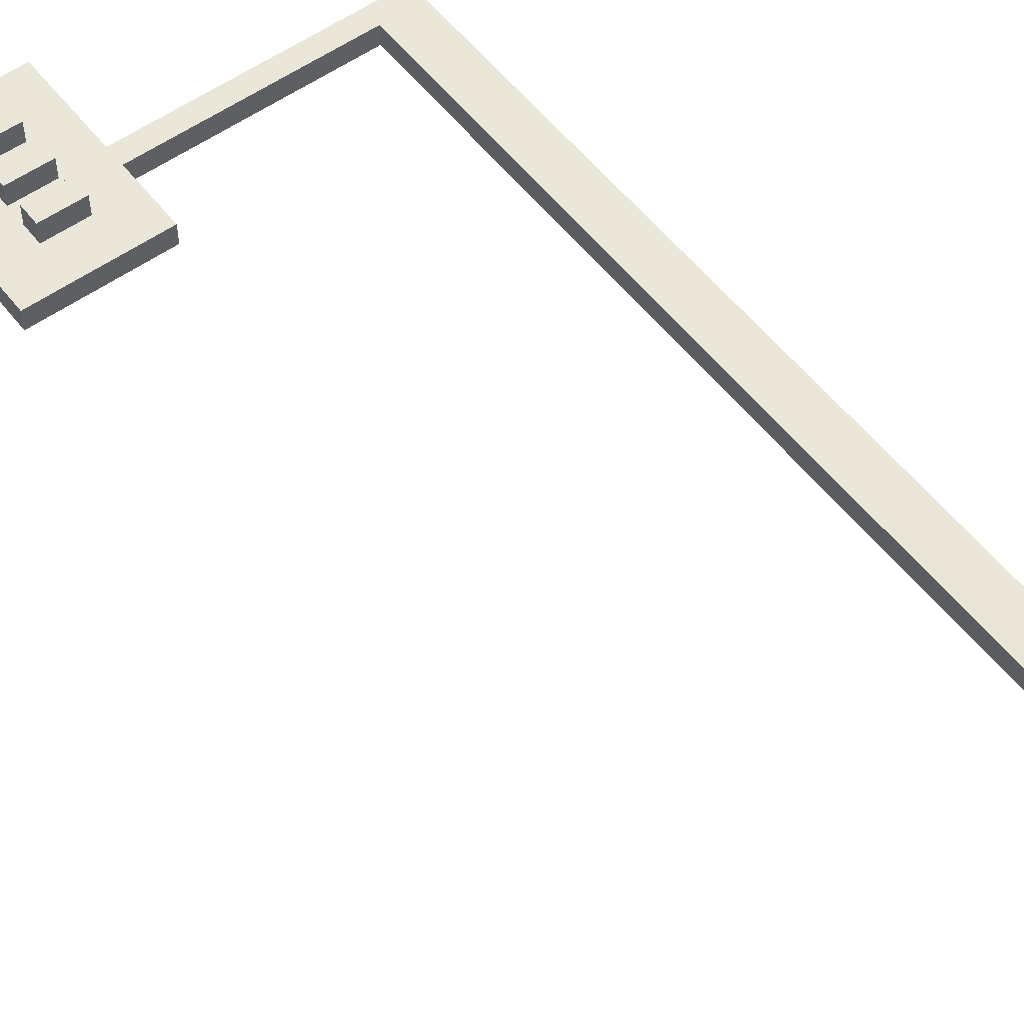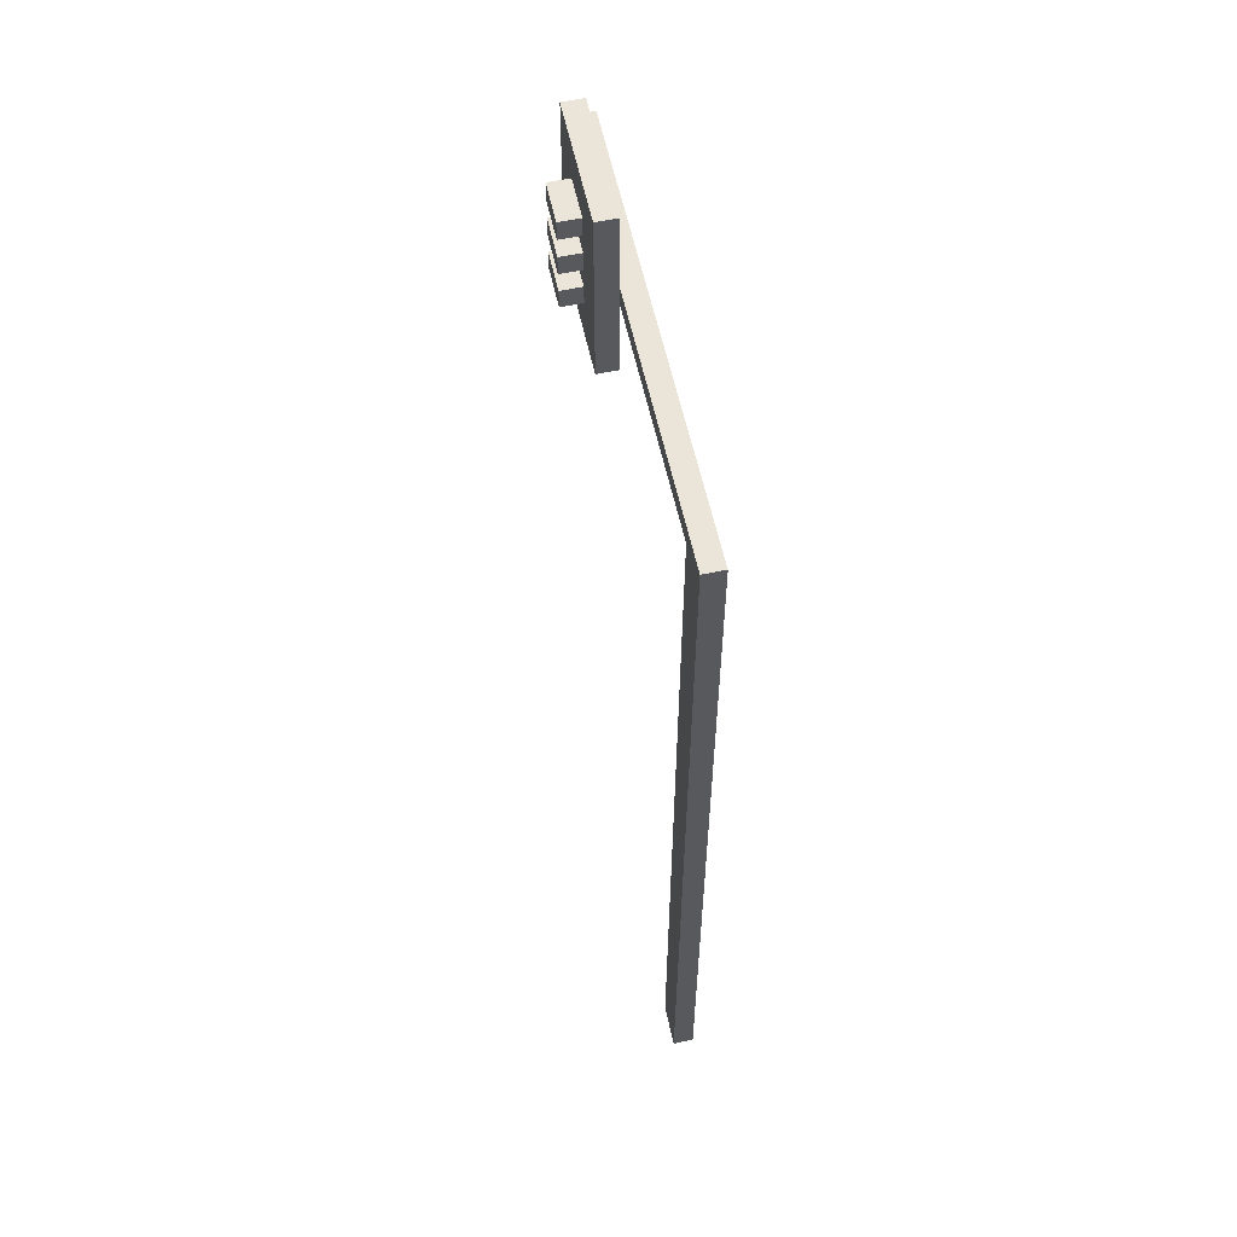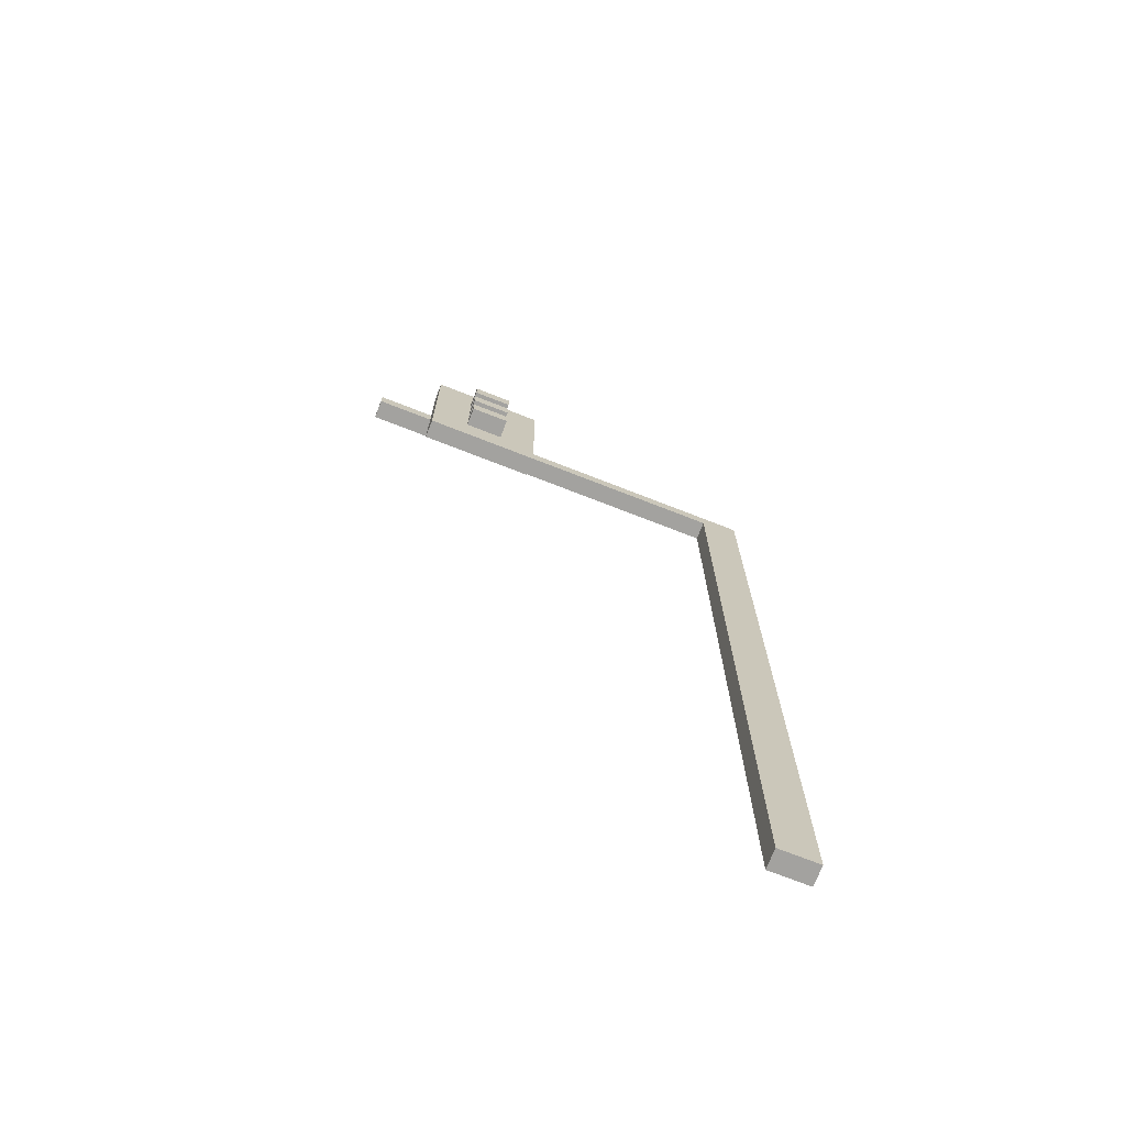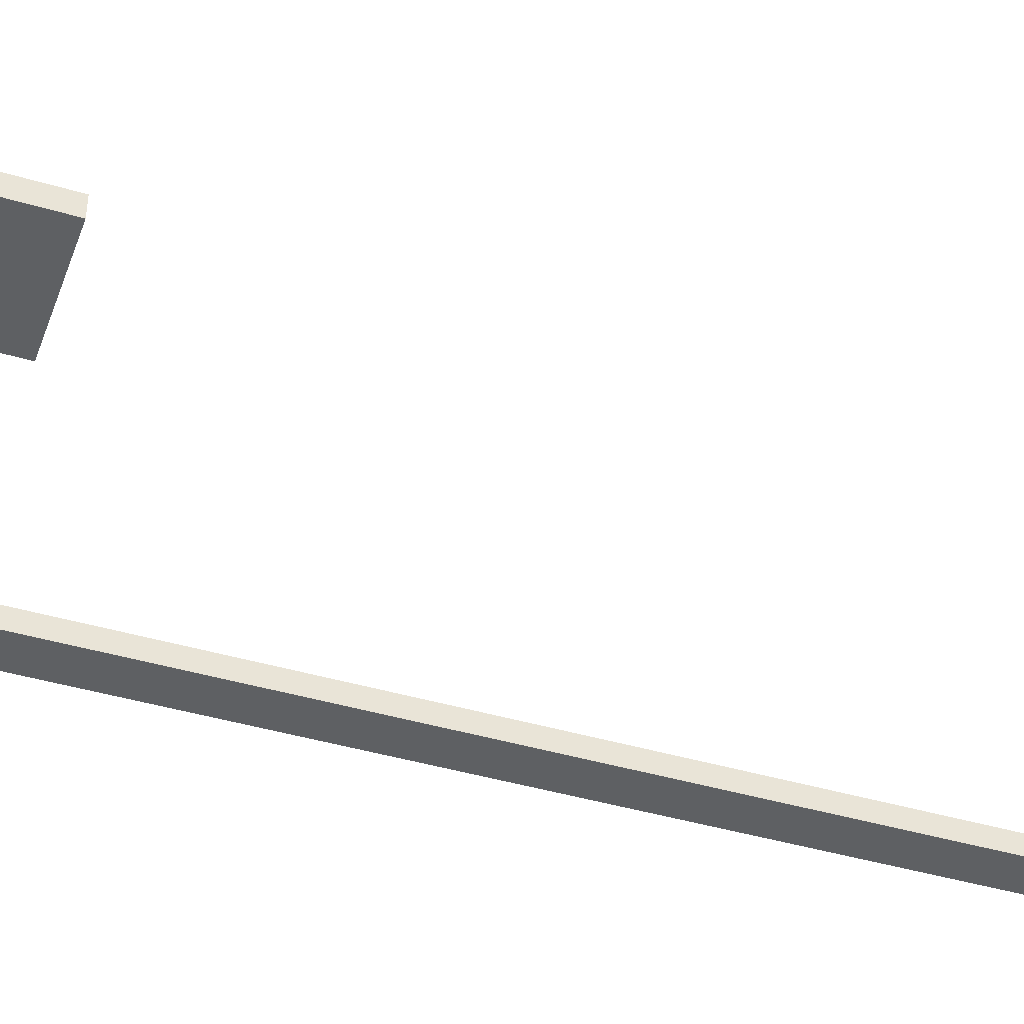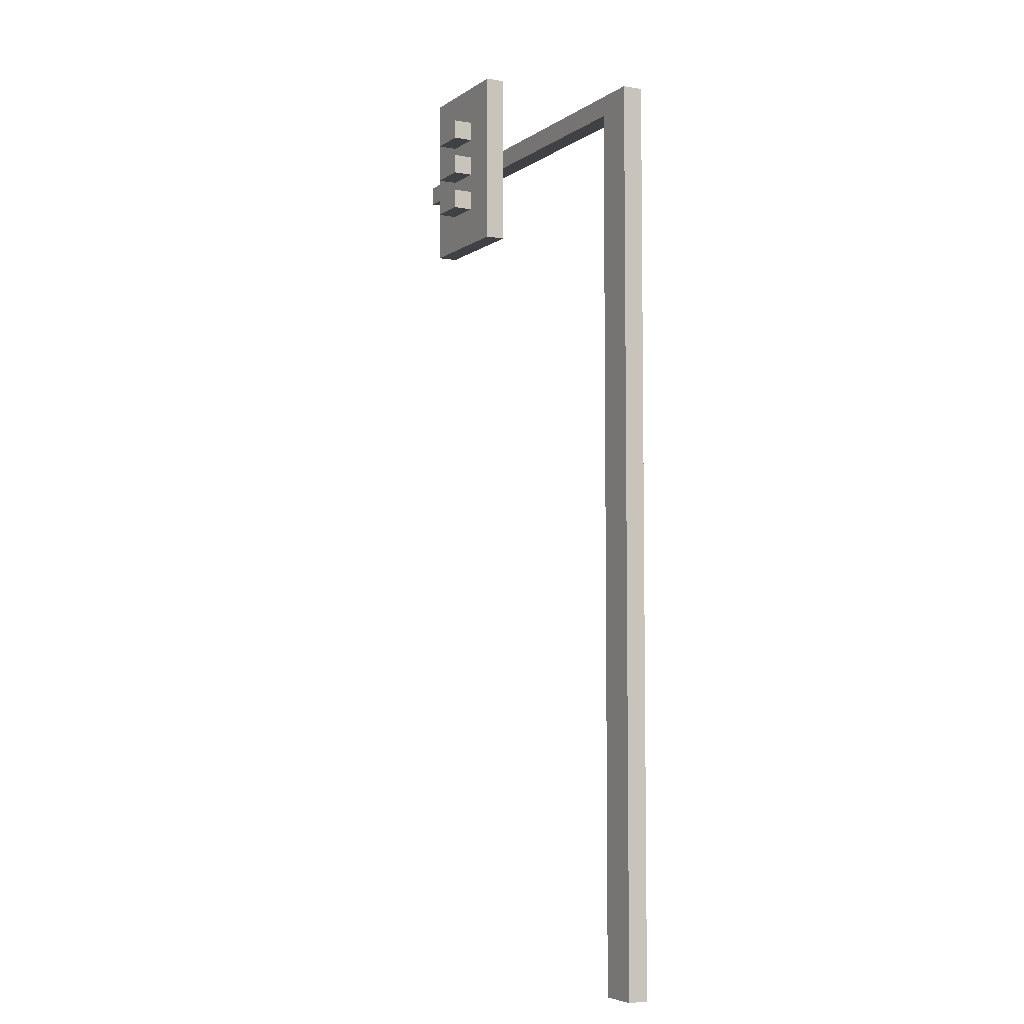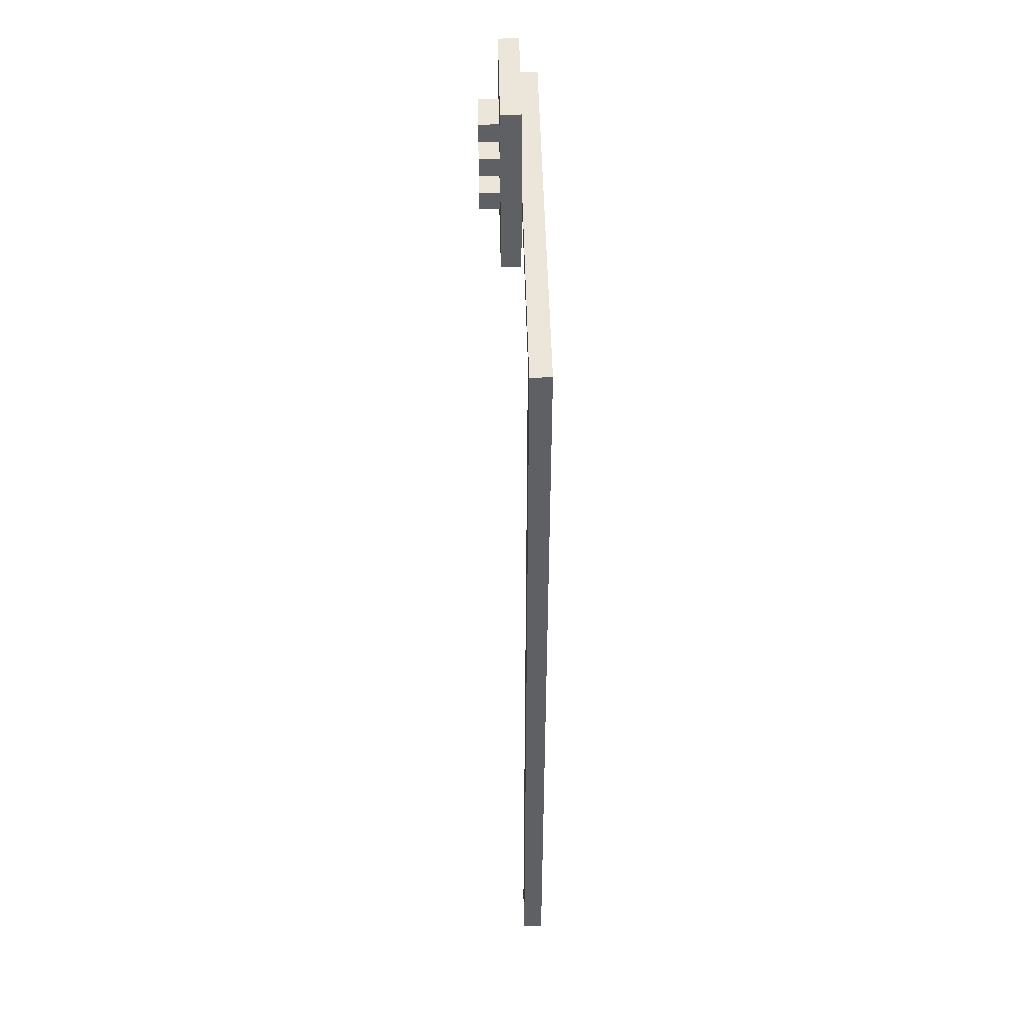
<metadata>
{"format":"obj","ext":"obj","renderer":"f3d","projection":"perspective","resolution":1024,"background":"white","views":[{"elev":54.7,"azim":-37.1,"up":"+Z"},{"elev":58.8,"azim":77.7,"up":"+Y"},{"elev":-72.4,"azim":-21.4,"up":"+Y"},{"elev":-42.3,"azim":-109.6,"up":"+Z"},{"elev":-5.5,"azim":62.0,"up":"+Y"},{"elev":47.7,"azim":88.8,"up":"+Y"}]}
</metadata>
<code>
o Untitled.077
v -0.817 4.4 -0.04362
v -0.817 4.4 -0.1436
v -0.817 4.5 -0.04362
v -0.817 4.5 -0.1436
v -0.517 4 0.05638
v -0.517 4 -0.04362
v -0.517 4.4 -0.04362
v -0.517 4.5 -0.04362
v -0.517 4.9 0.05638
v -0.517 4.9 -0.04362
v -0.317 4.2 0.1564
v -0.317 4.2 0.05638
v -0.317 4.3 0.1564
v -0.317 4.3 0.05638
v -0.317 4.4 0.1564
v -0.317 4.4 0.05638
v -0.317 4.5 0.1564
v -0.317 4.5 0.05638
v -0.317 4.6 0.1564
v -0.317 4.6 0.05638
v -0.317 4.7 0.1564
v -0.317 4.7 0.05638
v 1.183 0 -0.04362
v 1.183 0 -0.1436
v 1.183 0.8 -0.04362
v 1.183 0.8 -0.1436
v 1.183 4.4 -0.04362
v 1.183 4.4 -0.1436
v -0.117 4.2 0.1564
v -0.117 4.2 0.05638
v -0.117 4.3 0.1564
v -0.117 4.3 0.05638
v -0.117 4.4 0.1564
v -0.117 4.4 0.05638
v -0.117 4.5 0.1564
v -0.117 4.5 0.05638
v -0.117 4.6 0.1564
v -0.117 4.6 0.05638
v -0.117 4.7 0.1564
v -0.117 4.7 0.05638
v 0.08298 4 0.05638
v 0.08298 4 -0.04362
v 0.08298 4.4 -0.04362
v 0.08298 4.5 -0.04362
v 0.08298 4.9 0.05638
v 0.08298 4.9 -0.04362
v 1.383 0 -0.04362
v 1.383 0 -0.1436
v 1.383 0.8 -0.04362
v 1.383 0.8 -0.1436
v 1.383 4.5 -0.04362
v 1.383 4.5 -0.1436
v -0.317 4.2 0.1564
v -0.317 4.3 0.1564
v -0.317 4.4 0.1564
v -0.317 4.5 0.1564
v -0.317 4.6 0.1564
v -0.317 4.7 0.1564
v -0.117 4.2 0.1564
v -0.117 4.3 0.1564
v -0.117 4.4 0.1564
v -0.117 4.5 0.1564
v -0.117 4.6 0.1564
v -0.117 4.7 0.1564
v -0.517 4 0.05638
v -0.517 4.9 0.05638
v -0.317 4.2 0.05638
v -0.317 4.3 0.05638
v -0.317 4.4 0.05638
v -0.317 4.5 0.05638
v -0.317 4.6 0.05638
v -0.317 4.7 0.05638
v -0.117 4.2 0.05638
v -0.117 4.3 0.05638
v -0.117 4.4 0.05638
v -0.117 4.5 0.05638
v -0.117 4.6 0.05638
v -0.117 4.7 0.05638
v 0.08298 4 0.05638
v 0.08298 4.9 0.05638
v -0.817 4.4 -0.04362
v -0.817 4.5 -0.04362
v -0.517 4.4 -0.04362
v -0.517 4.5 -0.04362
v 0.08298 4.4 -0.04362
v 0.08298 4.5 -0.04362
v 1.183 0 -0.04362
v 1.183 0.8 -0.04362
v 1.183 4.4 -0.04362
v 1.383 0 -0.04362
v 1.383 0.8 -0.04362
v 1.383 4.5 -0.04362
v -0.517 4 -0.04362
v -0.517 4.4 -0.04362
v -0.517 4.5 -0.04362
v -0.517 4.9 -0.04362
v -0.417 4.4 -0.04362
v -0.417 4.5 -0.04362
v -0.317 4.4 -0.04362
v -0.317 4.5 -0.04362
v -0.117 4.4 -0.04362
v -0.117 4.5 -0.04362
v -0.01702 4.4 -0.04362
v -0.01702 4.5 -0.04362
v 0.08298 4 -0.04362
v 0.08298 4.4 -0.04362
v 0.08298 4.5 -0.04362
v 0.08298 4.9 -0.04362
v -0.817 4.4 -0.1436
v -0.817 4.5 -0.1436
v -0.417 4.4 -0.1436
v -0.417 4.5 -0.1436
v -0.317 4.4 -0.1436
v -0.317 4.5 -0.1436
v -0.117 4.4 -0.1436
v -0.117 4.5 -0.1436
v -0.01702 4.4 -0.1436
v -0.01702 4.5 -0.1436
v 1.183 0 -0.1436
v 1.183 0.8 -0.1436
v 1.183 4.4 -0.1436
v 1.383 0 -0.1436
v 1.383 0.8 -0.1436
v 1.383 4.5 -0.1436
v 1.183 0 -0.04362
v 1.383 0 -0.04362
v 1.183 0 -0.1436
v 1.383 0 -0.1436
v -0.517 4 0.05638
v 0.08298 4 0.05638
v -0.517 4 -0.04362
v 0.08298 4 -0.04362
v -0.317 4.2 0.1564
v -0.117 4.2 0.1564
v -0.317 4.2 0.05638
v -0.117 4.2 0.05638
v -0.317 4.4 0.1564
v -0.117 4.4 0.1564
v -0.317 4.4 0.05638
v -0.117 4.4 0.05638
v -0.817 4.4 -0.04362
v -0.517 4.4 -0.04362
v -0.417 4.4 -0.04362
v -0.317 4.4 -0.04362
v -0.117 4.4 -0.04362
v -0.01702 4.4 -0.04362
v 0.08298 4.4 -0.04362
v 1.183 4.4 -0.04362
v -0.817 4.4 -0.1436
v -0.417 4.4 -0.1436
v -0.317 4.4 -0.1436
v -0.117 4.4 -0.1436
v -0.01702 4.4 -0.1436
v 1.183 4.4 -0.1436
v -0.317 4.6 0.1564
v -0.117 4.6 0.1564
v -0.317 4.6 0.05638
v -0.117 4.6 0.05638
v -0.317 4.3 0.1564
v -0.117 4.3 0.1564
v -0.317 4.3 0.05638
v -0.117 4.3 0.05638
v -0.317 4.5 0.1564
v -0.117 4.5 0.1564
v -0.317 4.5 0.05638
v -0.117 4.5 0.05638
v -0.817 4.5 -0.04362
v -0.517 4.5 -0.04362
v -0.417 4.5 -0.04362
v -0.317 4.5 -0.04362
v -0.117 4.5 -0.04362
v -0.01702 4.5 -0.04362
v 0.08298 4.5 -0.04362
v 1.383 4.5 -0.04362
v -0.817 4.5 -0.1436
v -0.417 4.5 -0.1436
v -0.317 4.5 -0.1436
v -0.117 4.5 -0.1436
v -0.01702 4.5 -0.1436
v 1.383 4.5 -0.1436
v -0.317 4.7 0.1564
v -0.117 4.7 0.1564
v -0.317 4.7 0.05638
v -0.117 4.7 0.05638
v -0.517 4.9 0.05638
v 0.08298 4.9 0.05638
v -0.517 4.9 -0.04362
v 0.08298 4.9 -0.04362
f 3 2 1
f 4 2 3
f 7 6 5
f 8 7 5
f 9 8 5
f 10 8 9
f 13 12 11
f 14 12 13
f 17 16 15
f 18 16 17
f 21 20 19
f 22 20 21
f 25 24 23
f 26 24 25
f 27 26 25
f 28 26 27
f 29 30 31
f 31 30 32
f 33 34 35
f 35 34 36
f 37 38 39
f 39 38 40
f 41 42 43
f 41 43 44
f 41 44 45
f 45 44 46
f 47 48 49
f 49 48 50
f 49 50 51
f 51 50 52
f 59 54 53
f 60 54 59
f 61 56 55
f 62 56 61
f 63 58 57
f 64 58 63
f 67 66 65
f 68 66 67
f 69 66 68
f 70 66 69
f 71 66 70
f 72 66 71
f 73 67 65
f 74 69 68
f 75 69 74
f 76 71 70
f 77 71 76
f 78 66 72
f 79 77 76
f 79 78 77
f 79 75 74
f 79 73 65
f 79 76 75
f 79 74 73
f 80 66 78
f 80 78 79
f 83 82 81
f 84 82 83
f 89 86 85
f 90 88 87
f 91 89 88
f 91 88 90
f 92 86 89
f 92 89 91
f 93 94 97
f 95 96 98
f 93 97 99
f 98 96 100
f 93 99 101
f 100 96 102
f 93 101 103
f 102 96 104
f 93 103 105
f 105 103 106
f 104 96 107
f 107 96 108
f 109 110 111
f 111 110 112
f 111 112 113
f 113 112 114
f 113 114 115
f 115 114 116
f 115 116 117
f 117 116 118
f 117 118 121
f 119 120 122
f 120 121 123
f 122 120 123
f 121 118 124
f 123 121 124
f 127 126 125
f 128 126 127
f 131 130 129
f 132 130 131
f 135 134 133
f 136 134 135
f 139 138 137
f 140 138 139
f 149 142 141
f 149 143 142
f 150 144 143
f 150 143 149
f 151 145 144
f 151 144 150
f 152 146 145
f 152 145 151
f 153 148 147
f 153 146 152
f 153 147 146
f 154 148 153
f 157 156 155
f 158 156 157
f 159 160 161
f 161 160 162
f 163 164 165
f 165 164 166
f 167 168 175
f 168 169 175
f 169 170 176
f 175 169 176
f 170 171 177
f 176 170 177
f 171 172 178
f 177 171 178
f 173 174 179
f 178 172 179
f 172 173 179
f 179 174 180
f 181 182 183
f 183 182 184
f 185 186 187
f 187 186 188

</code>
